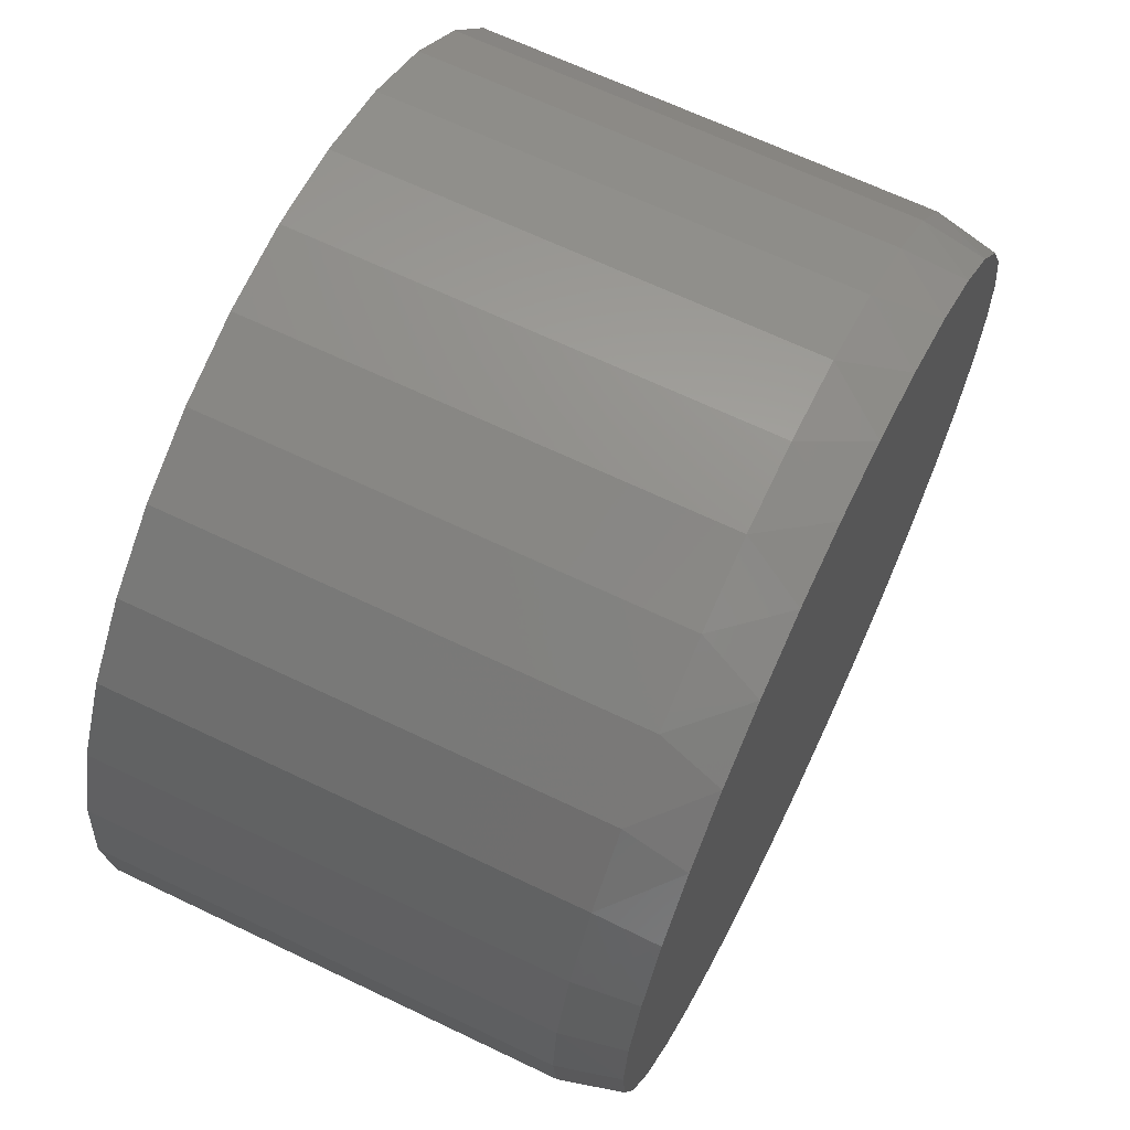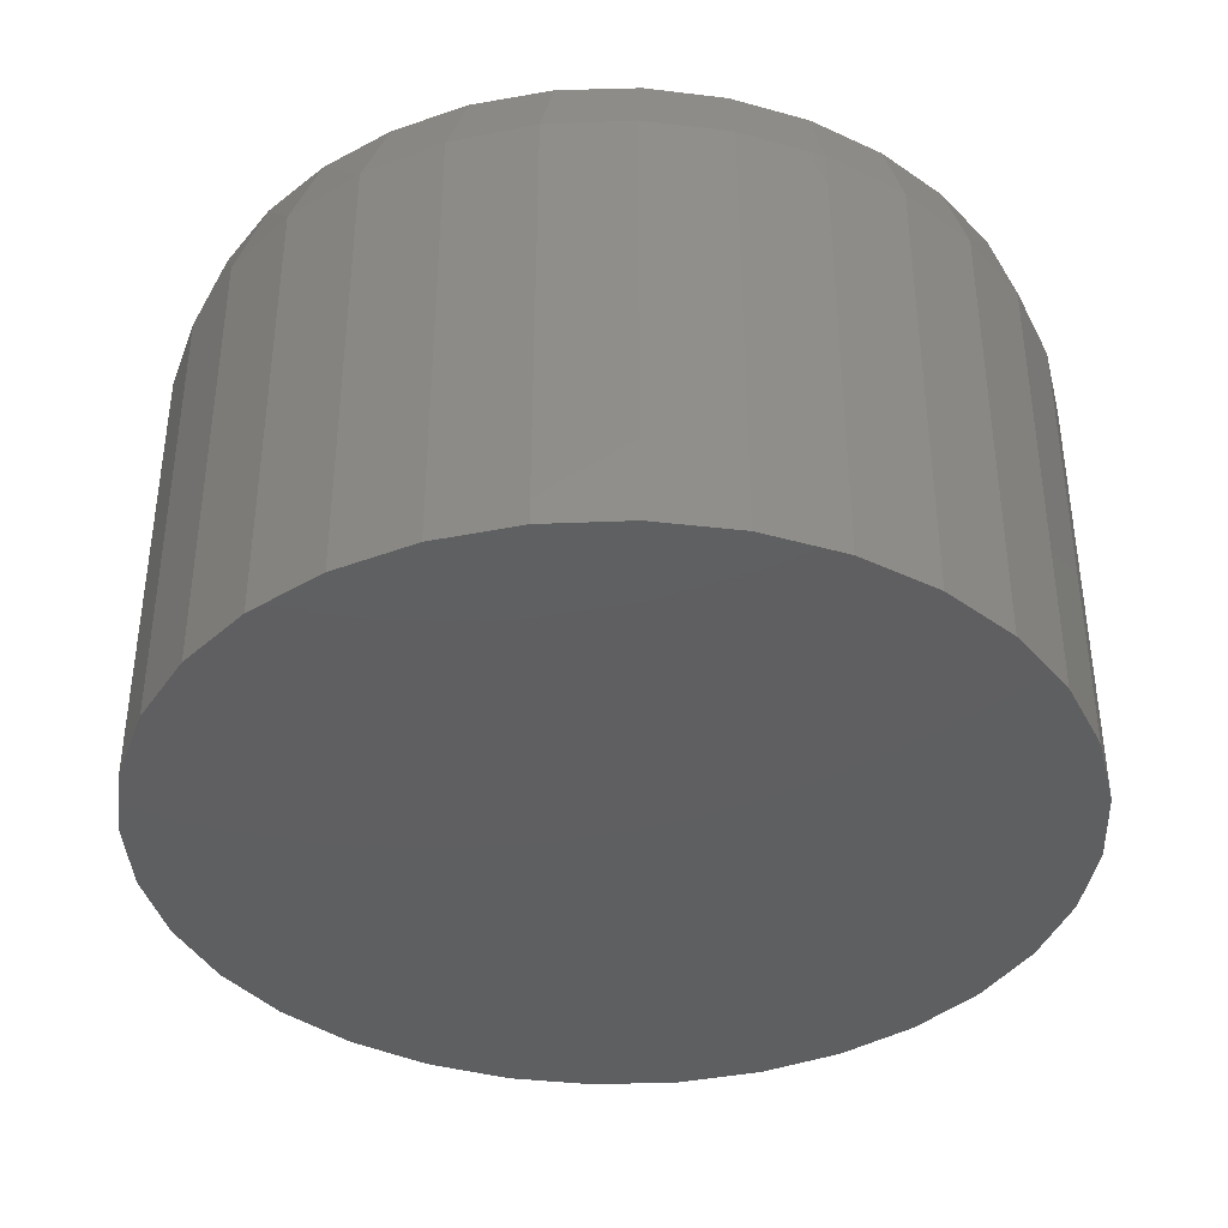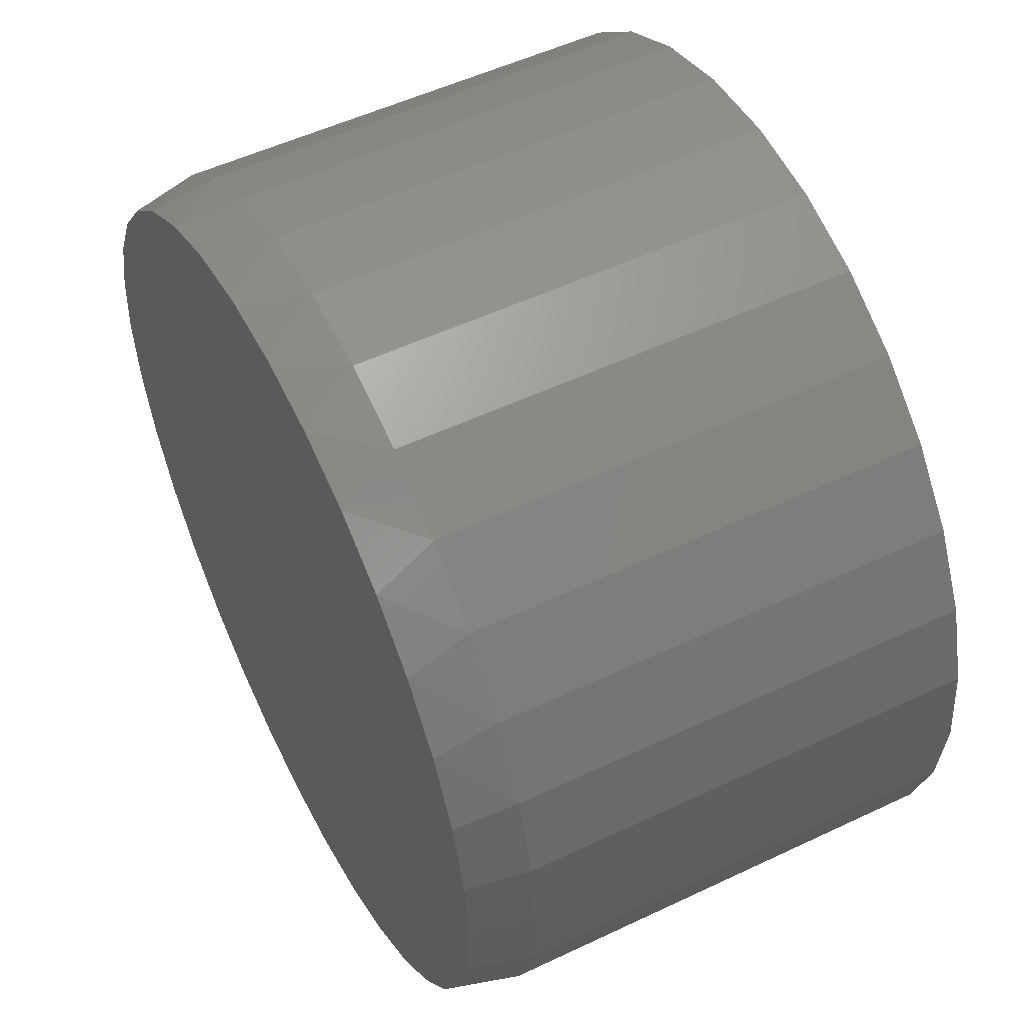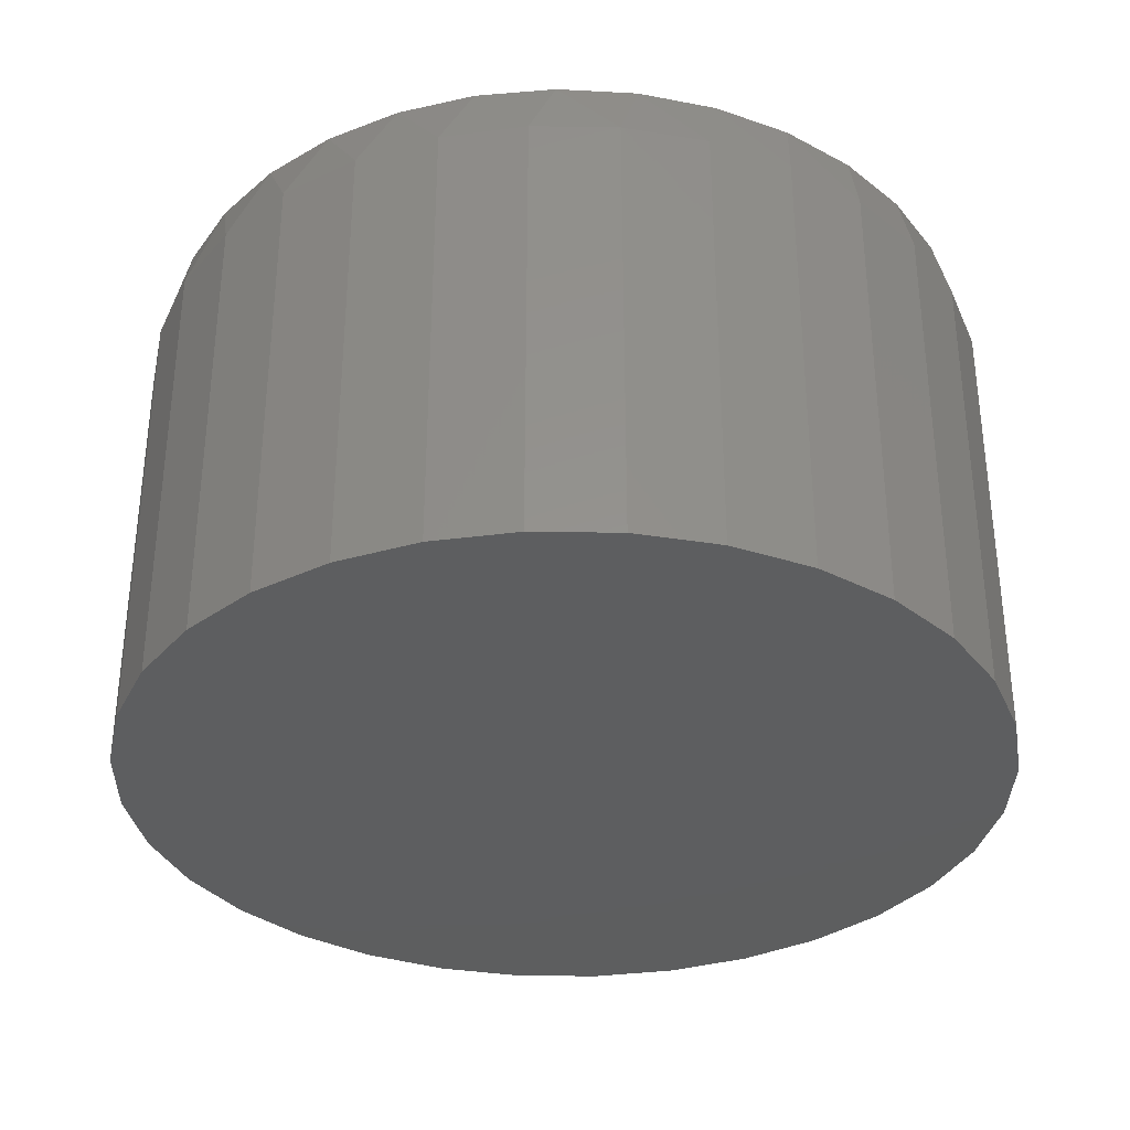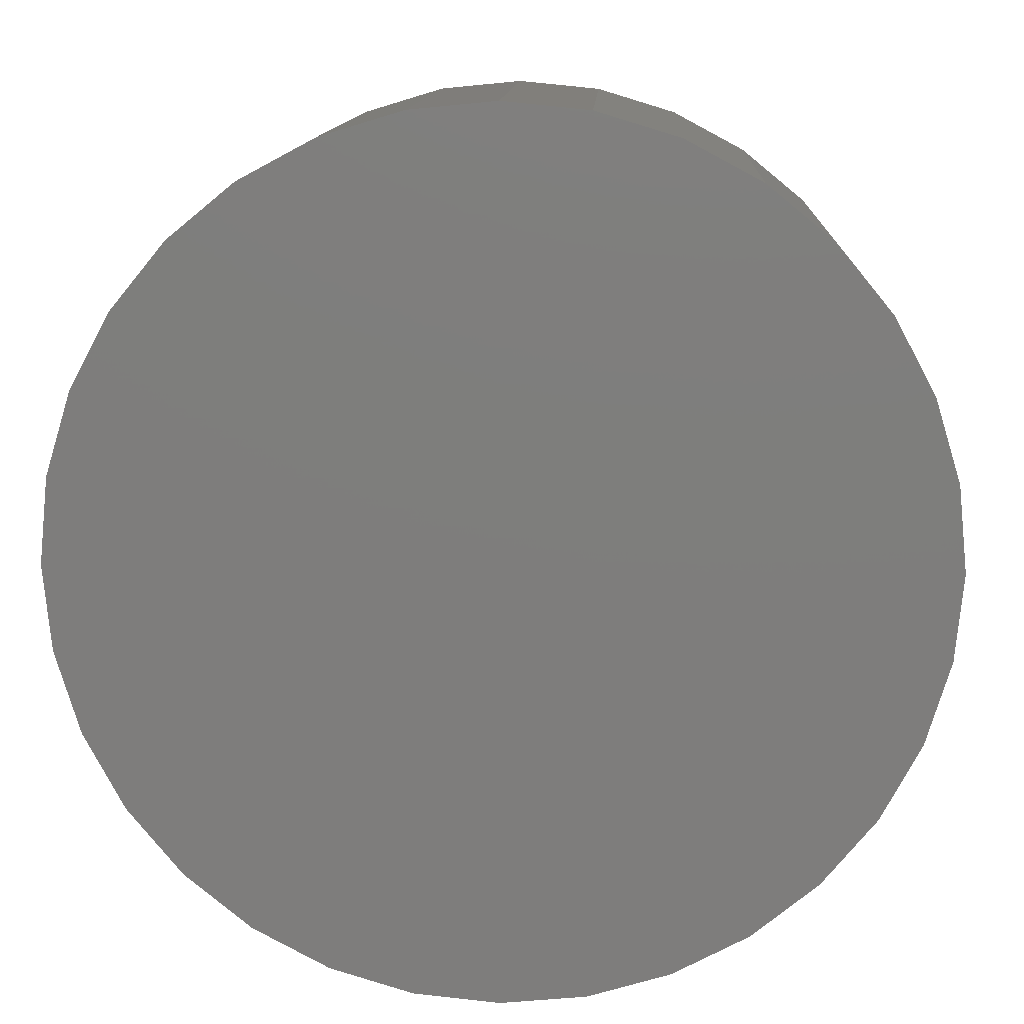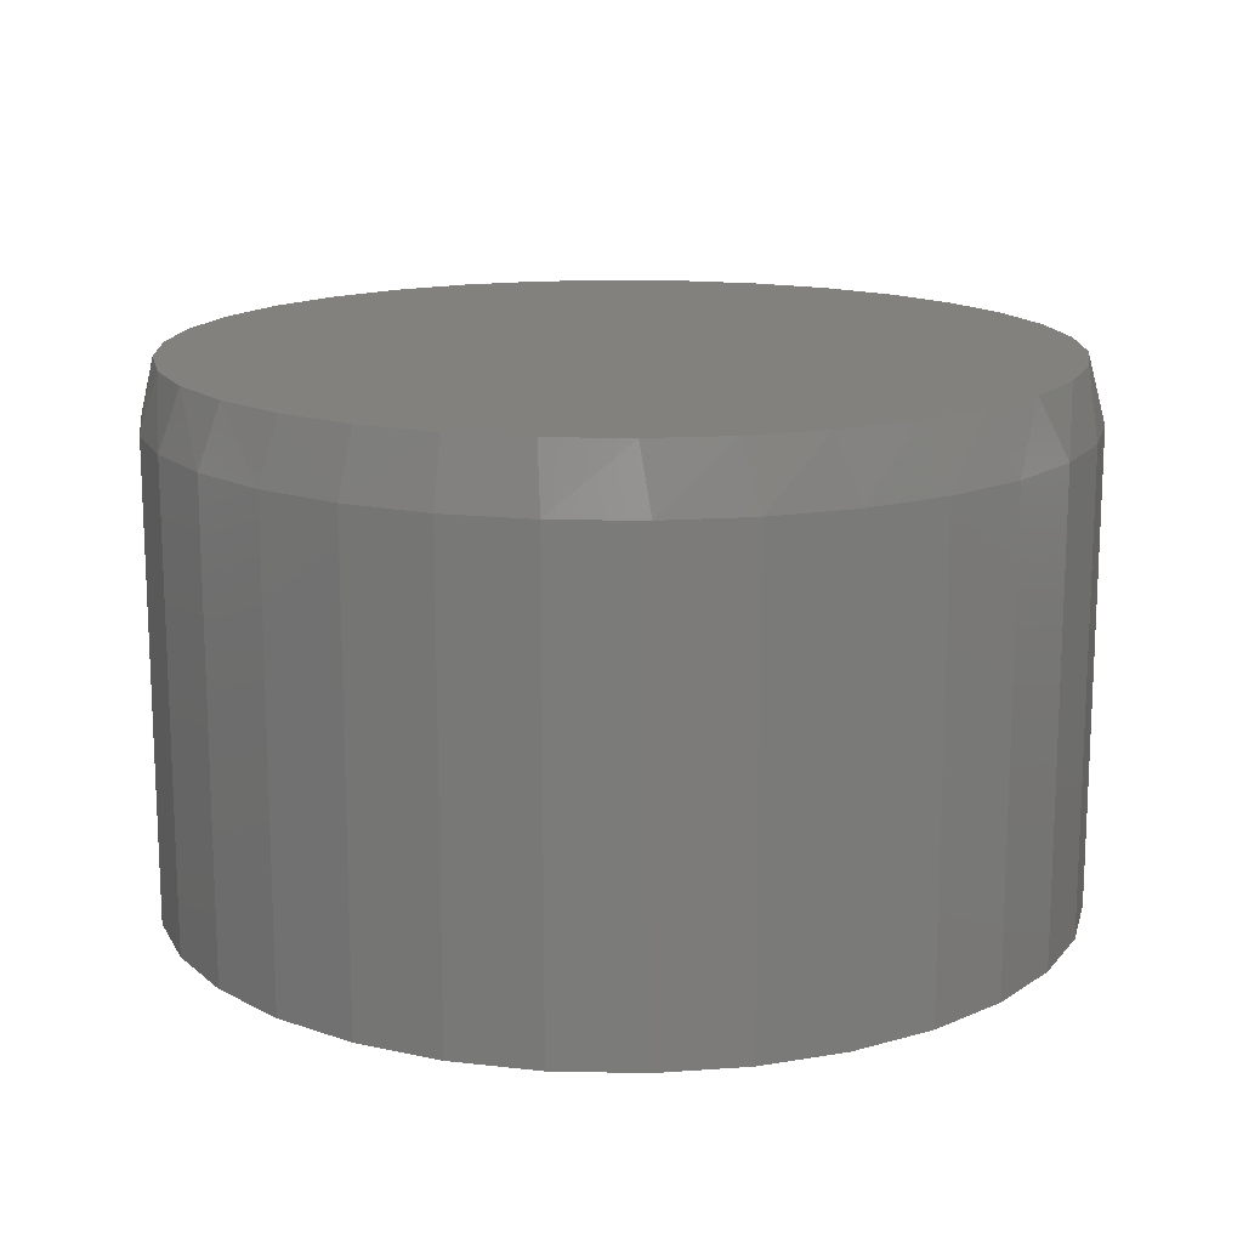
<metadata>
{"format":"stl","ext":"stl","renderer":"f3d","projection":"perspective","resolution":1024,"background":"white","views":[{"elev":66.2,"azim":115.7,"up":"+Z"},{"elev":-38.8,"azim":76.0,"up":"+Y"},{"elev":52.8,"azim":-117.0,"up":"+Z"},{"elev":-33.9,"azim":38.2,"up":"+Y"},{"elev":12.1,"azim":2.6,"up":"+Z"},{"elev":15.2,"azim":-70.6,"up":"+Y"}]}
</metadata>
<code>
# stl→obj: 98 verts, 192 faces
v 0.31 9.88e-17 0.2492
v 0.3492 9.961e-17 0.2566
v 0.389 9.961e-17 0.2566
v 0.4282 9.88e-17 0.2492
v 0.389 5.188e-17 -0.1733
v 0.3492 5.188e-17 -0.1733
v 0.4282 5.269e-17 -0.166
v 0.31 5.269e-17 -0.166
v 0.2729 5.429e-17 -0.1516
v 0.4653 5.429e-17 -0.1516
v 0.239 5.662e-17 -0.1307
v 0.4992 5.662e-17 -0.1307
v 0.2095 5.96e-17 -0.1038
v 0.5286 5.96e-17 -0.1038
v 0.1855 6.313e-17 -0.07203
v 0.5526 6.313e-17 -0.07203
v 0.1678 6.709e-17 -0.03637
v 0.5704 6.709e-17 -0.03637
v 0.1569 7.134e-17 0.001946
v 0.5813 7.134e-17 0.001945
v 0.1532 7.574e-17 0.04161
v 0.585 7.574e-17 0.04161
v 0.1569 8.015e-17 0.08128
v 0.5813 8.015e-17 0.08128
v 0.1678 8.44e-17 0.1196
v 0.5704 8.44e-17 0.1196
v 0.1855 8.836e-17 0.1553
v 0.5526 8.836e-17 0.1553
v 0.2095 9.189e-17 0.187
v 0.5286 9.189e-17 0.187
v 0.239 9.487e-17 0.2139
v 0.4992 9.487e-17 0.2139
v 0.2729 9.72e-17 0.2349
v 0.4653 9.72e-17 0.2349
v 0.5928 -0.03125 0.04161
v 0.5928 -0.2656 0.04161
v 0.5885 -0.03125 -0.002027
v 0.5885 -0.2656 -0.002027
v 0.5757 -0.03125 -0.04399
v 0.5757 -0.2656 -0.04399
v 0.5551 -0.03125 -0.08266
v 0.5551 -0.2656 -0.08266
v 0.5272 -0.03125 -0.1166
v 0.5272 -0.2656 -0.1166
v 0.4934 -0.03125 -0.1444
v 0.4934 -0.2656 -0.1444
v 0.4547 -0.03125 -0.165
v 0.4547 -0.2656 -0.165
v 0.4127 -0.03125 -0.1778
v 0.4127 -0.2656 -0.1778
v 0.3691 -0.03125 -0.1821
v 0.3691 -0.2656 -0.1821
v 0.3254 -0.03125 -0.1778
v 0.3254 -0.2656 -0.1778
v 0.2835 -0.03125 -0.165
v 0.2835 -0.2656 -0.165
v 0.2448 -0.03125 -0.1444
v 0.2448 -0.2656 -0.1444
v 0.2109 -0.03125 -0.1166
v 0.2109 -0.2656 -0.1166
v 0.1831 -0.03125 -0.08266
v 0.1831 -0.2656 -0.08266
v 0.1624 -0.03125 -0.04399
v 0.1624 -0.2656 -0.04399
v 0.1497 -0.03125 -0.002027
v 0.1497 -0.2656 -0.002027
v 0.1454 -0.03125 0.04161
v 0.1454 -0.2656 0.04161
v 0.1497 -0.03125 0.08525
v 0.1497 -0.2656 0.08525
v 0.1624 -0.03125 0.1272
v 0.1624 -0.2656 0.1272
v 0.1831 -0.03125 0.1659
v 0.1831 -0.2656 0.1659
v 0.2109 -0.03125 0.1998
v 0.2109 -0.2656 0.1998
v 0.2448 -0.03125 0.2276
v 0.2448 -0.2656 0.2276
v 0.2835 -0.03125 0.2483
v 0.2835 -0.2656 0.2483
v 0.3254 -0.03125 0.261
v 0.3254 -0.2656 0.261
v 0.3691 -0.03125 0.2653
v 0.3691 -0.2656 0.2653
v 0.4127 -0.03125 0.261
v 0.4127 -0.2656 0.261
v 0.4547 -0.03125 0.2483
v 0.4547 -0.2656 0.2483
v 0.4934 -0.03125 0.2276
v 0.4934 -0.2656 0.2276
v 0.5272 -0.03125 0.1998
v 0.5272 -0.2656 0.1998
v 0.5551 -0.03125 0.1659
v 0.5551 -0.2656 0.1659
v 0.5757 -0.03125 0.1272
v 0.5757 -0.2656 0.1272
v 0.5885 -0.03125 0.08525
v 0.5885 -0.2656 0.08525
f 1 2 3
f 4 1 3
f 5 6 7
f 6 8 7
f 7 8 9
f 7 9 10
f 10 9 11
f 10 11 12
f 12 11 13
f 12 13 14
f 14 13 15
f 14 15 16
f 16 15 17
f 16 17 18
f 18 17 19
f 18 19 20
f 20 19 21
f 20 21 22
f 22 21 23
f 22 23 24
f 24 23 25
f 24 25 26
f 26 25 27
f 26 27 28
f 28 27 29
f 28 29 30
f 30 29 31
f 30 31 32
f 32 31 33
f 32 33 34
f 34 33 1
f 34 1 4
f 35 36 37
f 37 36 38
f 37 38 39
f 39 38 40
f 39 40 41
f 41 40 42
f 41 42 43
f 43 42 44
f 43 44 45
f 45 44 46
f 45 46 47
f 47 46 48
f 47 48 49
f 49 48 50
f 49 50 51
f 51 50 52
f 51 52 53
f 53 52 54
f 53 54 55
f 55 54 56
f 55 56 57
f 57 56 58
f 57 58 59
f 59 58 60
f 59 60 61
f 61 60 62
f 61 62 63
f 63 62 64
f 63 64 65
f 65 64 66
f 65 66 67
f 67 66 68
f 67 68 69
f 69 68 70
f 69 70 71
f 71 70 72
f 71 72 73
f 73 72 74
f 73 74 75
f 75 74 76
f 75 76 77
f 77 76 78
f 77 78 79
f 79 78 80
f 79 80 81
f 81 80 82
f 81 82 83
f 83 82 84
f 83 84 85
f 85 84 86
f 85 86 87
f 87 86 88
f 87 88 89
f 89 88 90
f 89 90 91
f 91 90 92
f 91 92 93
f 93 92 94
f 93 94 95
f 95 94 96
f 95 96 97
f 97 96 98
f 97 98 35
f 35 98 36
f 26 95 97
f 28 93 95
f 28 95 26
f 30 91 93
f 30 93 28
f 32 89 91
f 32 91 30
f 34 87 89
f 34 89 32
f 4 85 87
f 4 87 34
f 3 83 85
f 3 85 4
f 2 81 83
f 2 83 3
f 1 79 81
f 1 81 2
f 33 77 79
f 33 79 1
f 31 75 77
f 31 77 33
f 29 73 75
f 29 75 31
f 27 71 73
f 27 73 29
f 25 69 71
f 25 71 27
f 21 67 23
f 23 67 69
f 23 69 25
f 35 22 97
f 97 22 24
f 97 24 26
f 17 63 65
f 15 61 63
f 15 63 17
f 13 59 61
f 13 61 15
f 11 57 59
f 11 59 13
f 9 55 57
f 9 57 11
f 8 53 55
f 8 55 9
f 6 51 53
f 6 53 8
f 5 49 51
f 5 51 6
f 7 47 49
f 7 49 5
f 10 45 47
f 10 47 7
f 12 43 45
f 12 45 10
f 14 41 43
f 14 43 12
f 16 39 41
f 16 41 14
f 18 37 39
f 18 39 16
f 22 35 20
f 20 35 37
f 20 37 18
f 67 21 65
f 65 21 19
f 65 19 17
f 82 86 84
f 86 82 80
f 86 80 88
f 48 54 50
f 50 54 52
f 88 80 90
f 90 80 78
f 90 78 92
f 92 78 76
f 92 76 94
f 94 76 74
f 94 74 96
f 96 74 72
f 96 72 98
f 98 72 70
f 98 70 36
f 36 70 68
f 36 68 38
f 38 68 66
f 38 66 40
f 40 66 64
f 40 64 42
f 42 64 62
f 42 62 44
f 44 62 60
f 44 60 46
f 46 60 58
f 46 58 48
f 48 58 56
f 48 56 54

</code>
